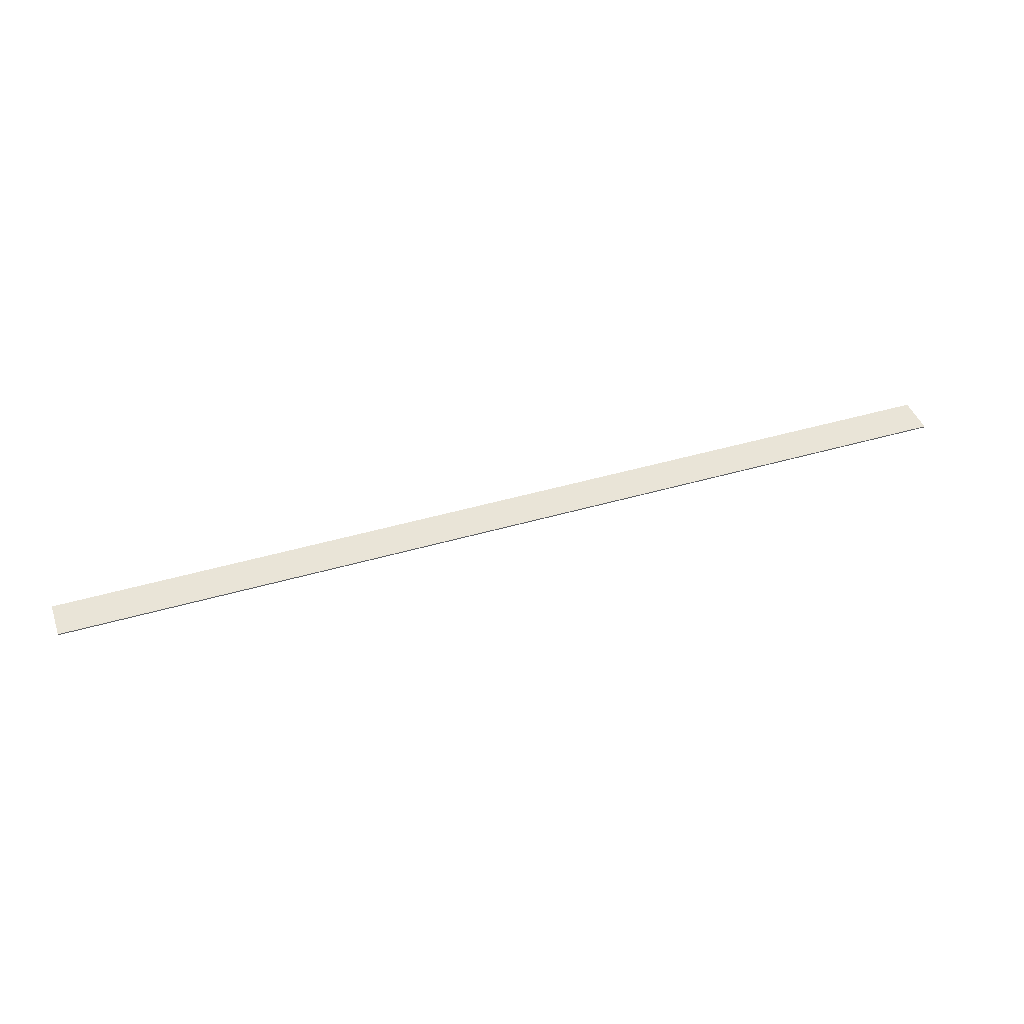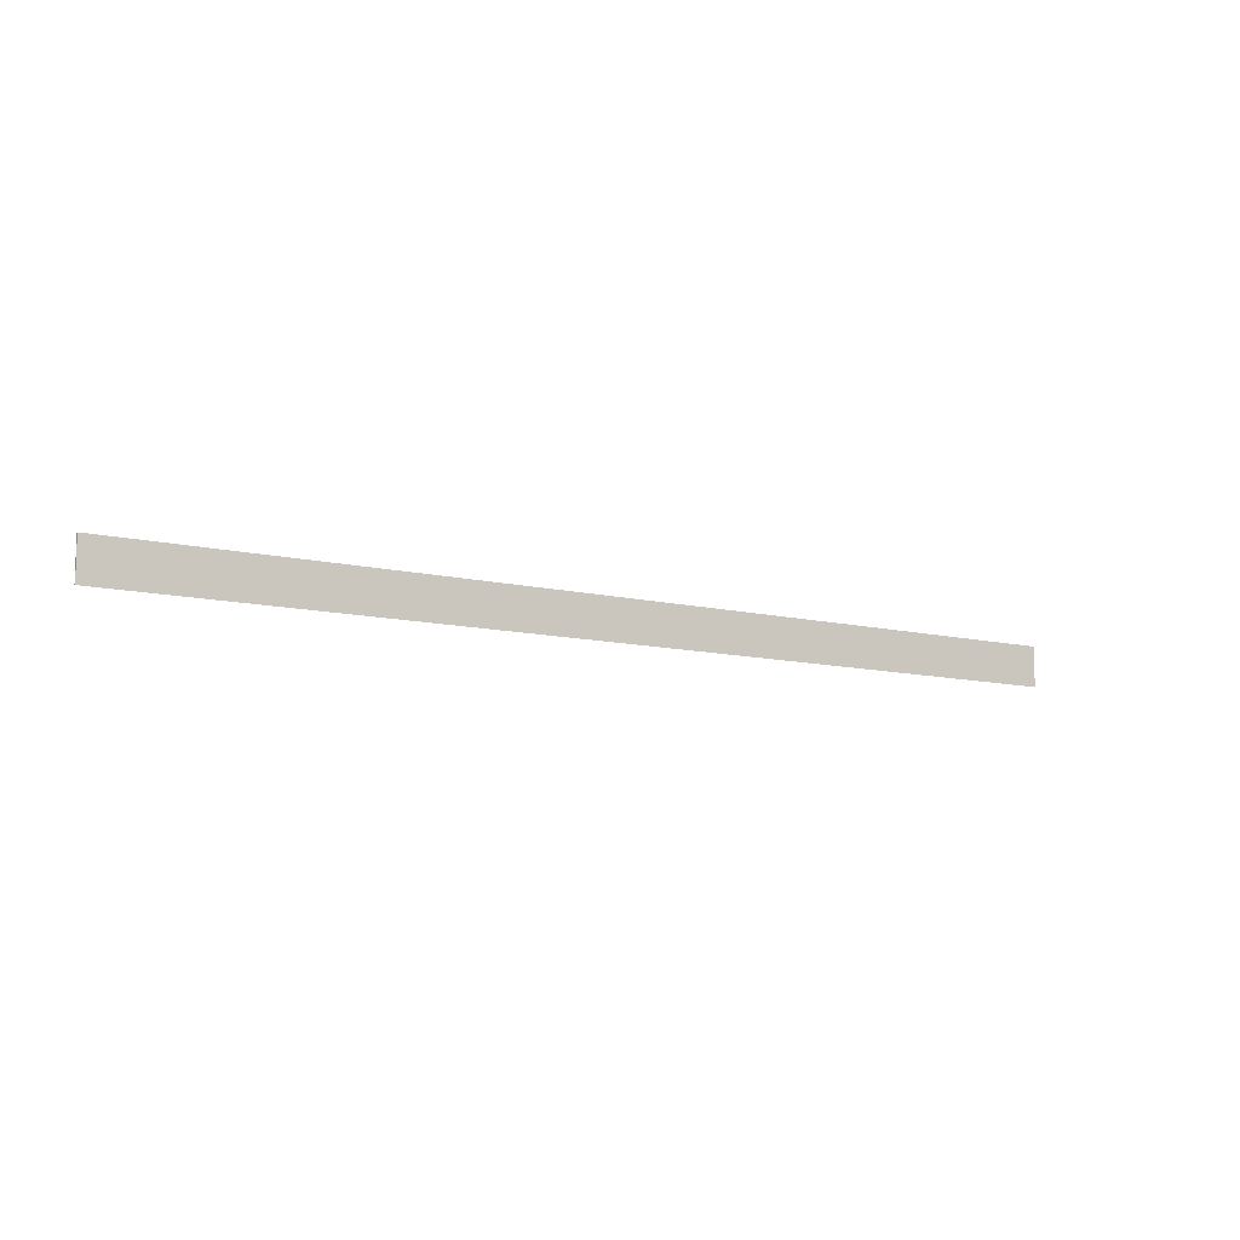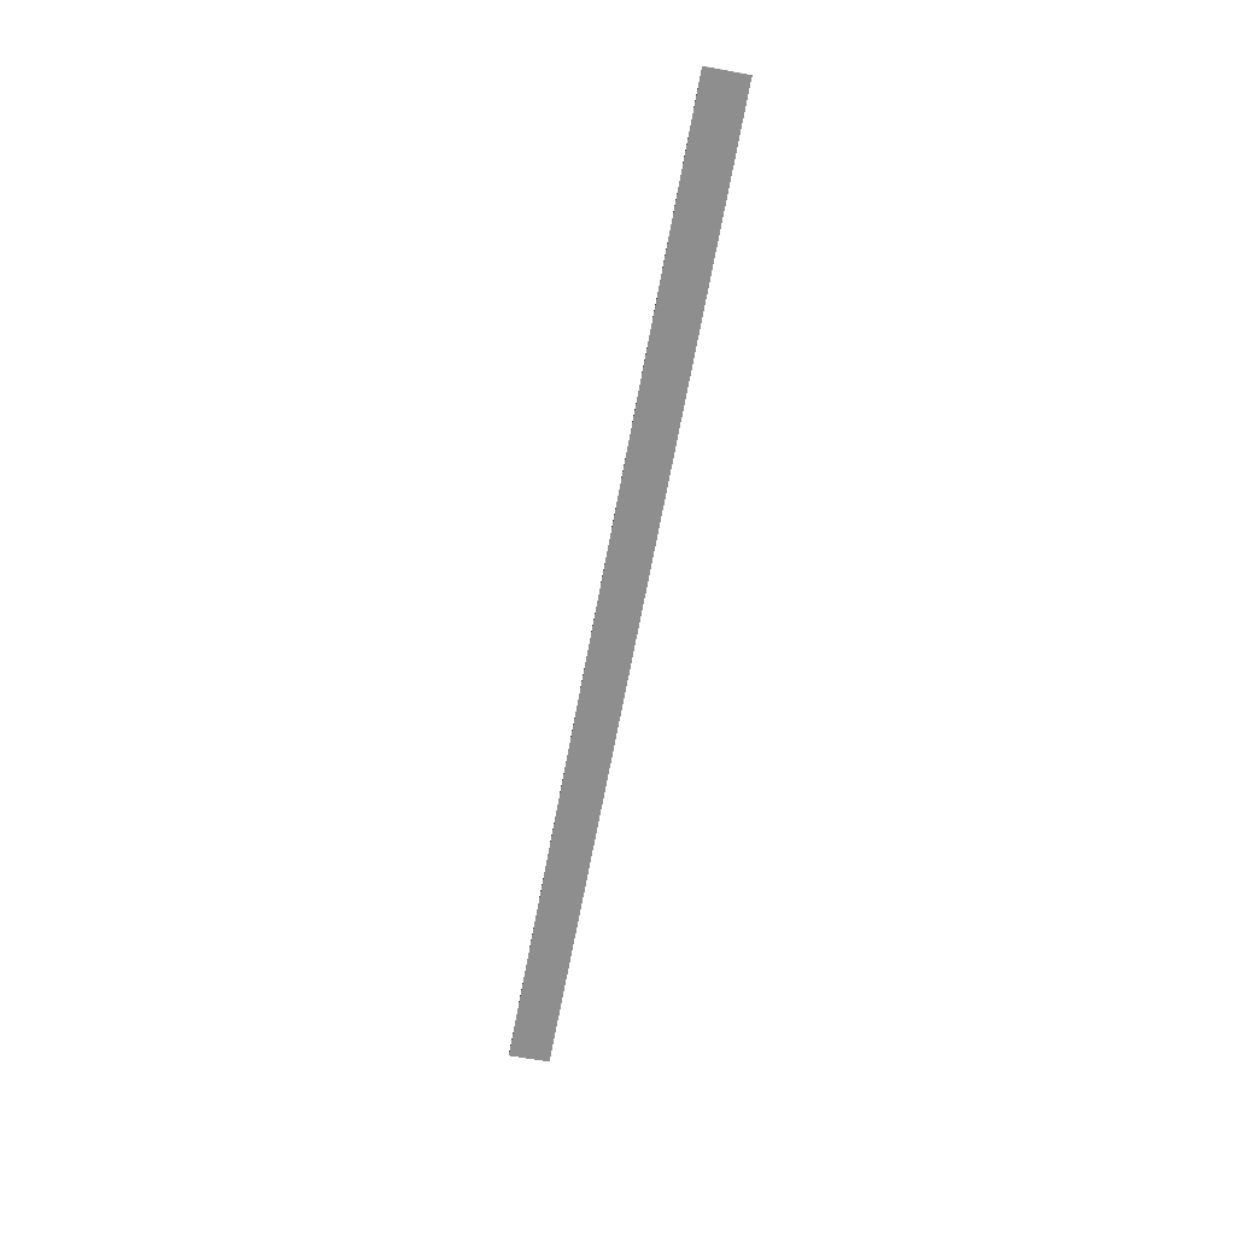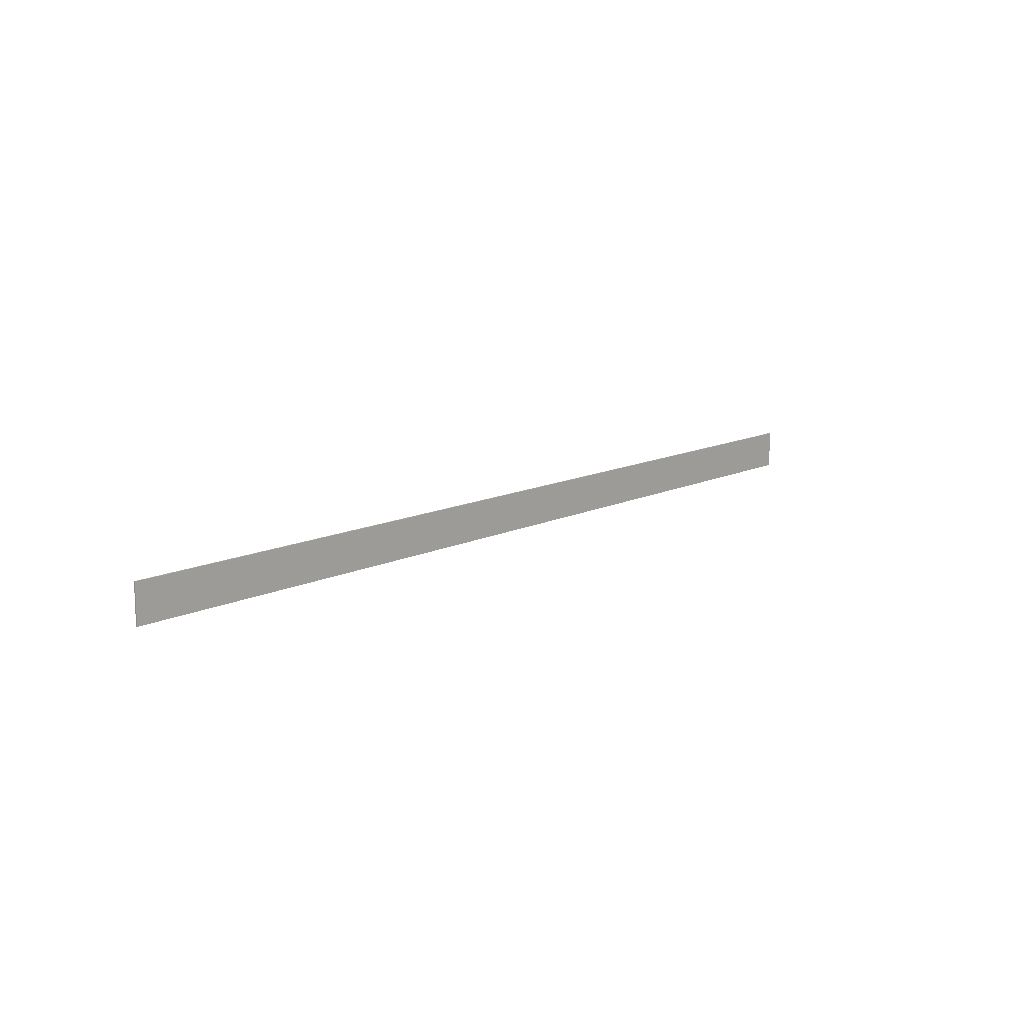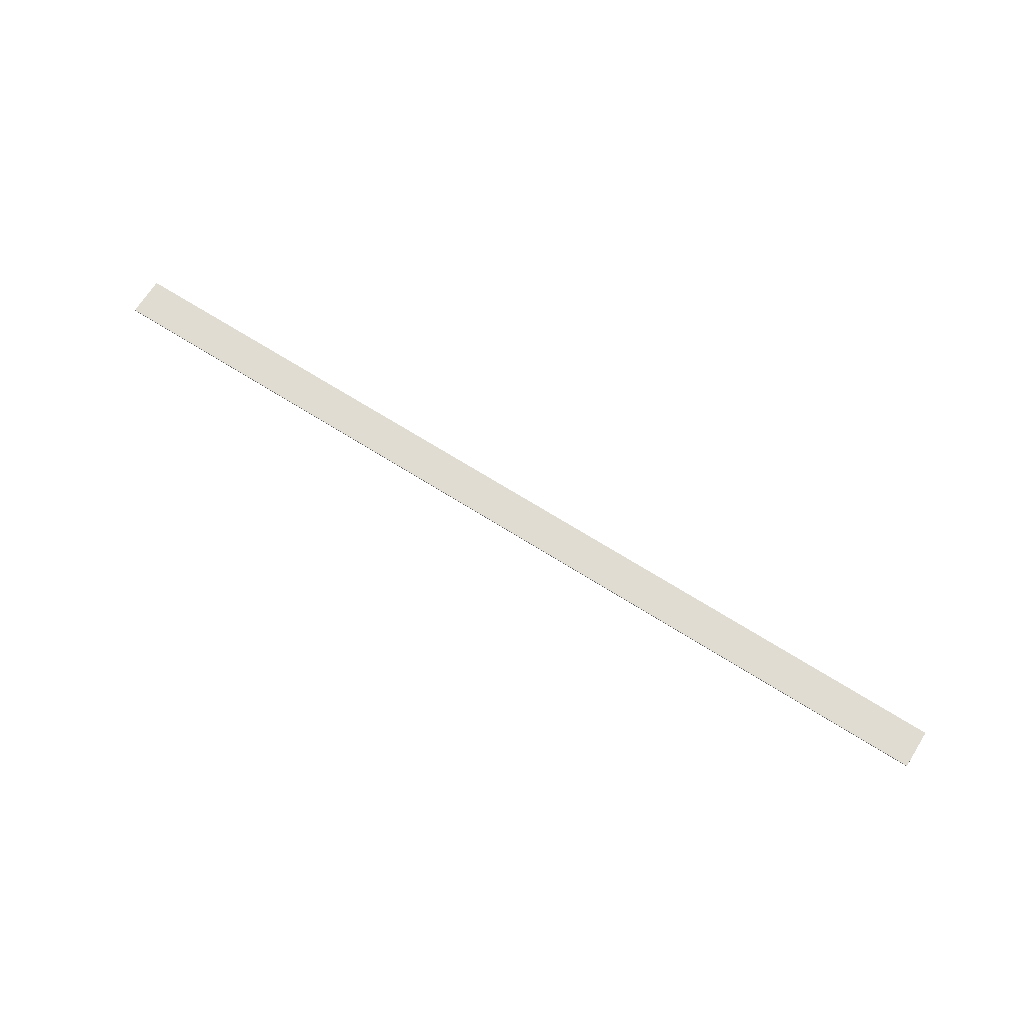
<metadata>
{"format":"obj","ext":"obj","renderer":"f3d","projection":"perspective","resolution":1024,"background":"white","views":[{"elev":43.1,"azim":160.8,"up":"+Z"},{"elev":-10.3,"azim":-32.3,"up":"+Y"},{"elev":-65.0,"azim":-100.3,"up":"+Z"},{"elev":12.6,"azim":131.7,"up":"+Y"},{"elev":69.0,"azim":-147.8,"up":"+Z"}]}
</metadata>
<code>
v 24 2 -0.03421
v 24 2.289e-05 -0.03421
v 24 2.289e-05 0.03421
v 24 2 0.03421
v -24 2.289e-05 0.03421
v -24 2 0.03421
v 24 2 0.03421
v 24 2.289e-05 0.03421
v -24 2.289e-05 -0.03421
v 24 2.289e-05 -0.03421
v 24 2 -0.03421
v -24 2 -0.03421
v -24 2.289e-05 -0.03421
v -24 2 -0.03421
v -24 2 0.03421
v -24 2.289e-05 0.03421
v -24 2 -0.03421
v 24 2 -0.03421
v 24 2 0.03421
v -24 2 0.03421
g TS_LA_Fence_Metal8_209512_189
f 1 3 2
f 1 4 3
f 5 7 6
f 5 8 7
f 9 11 10
f 9 12 11
f 13 15 14
f 13 16 15
f 17 19 18
f 17 20 19

</code>
